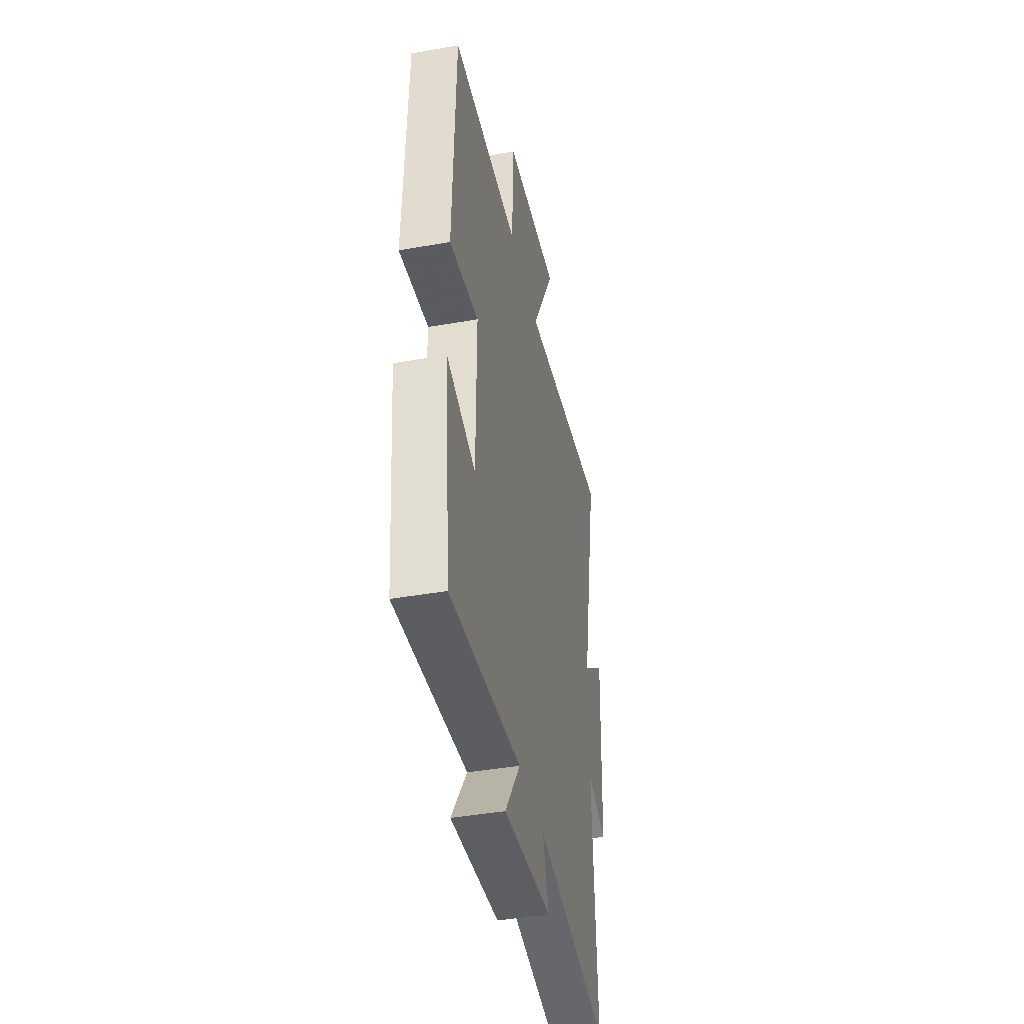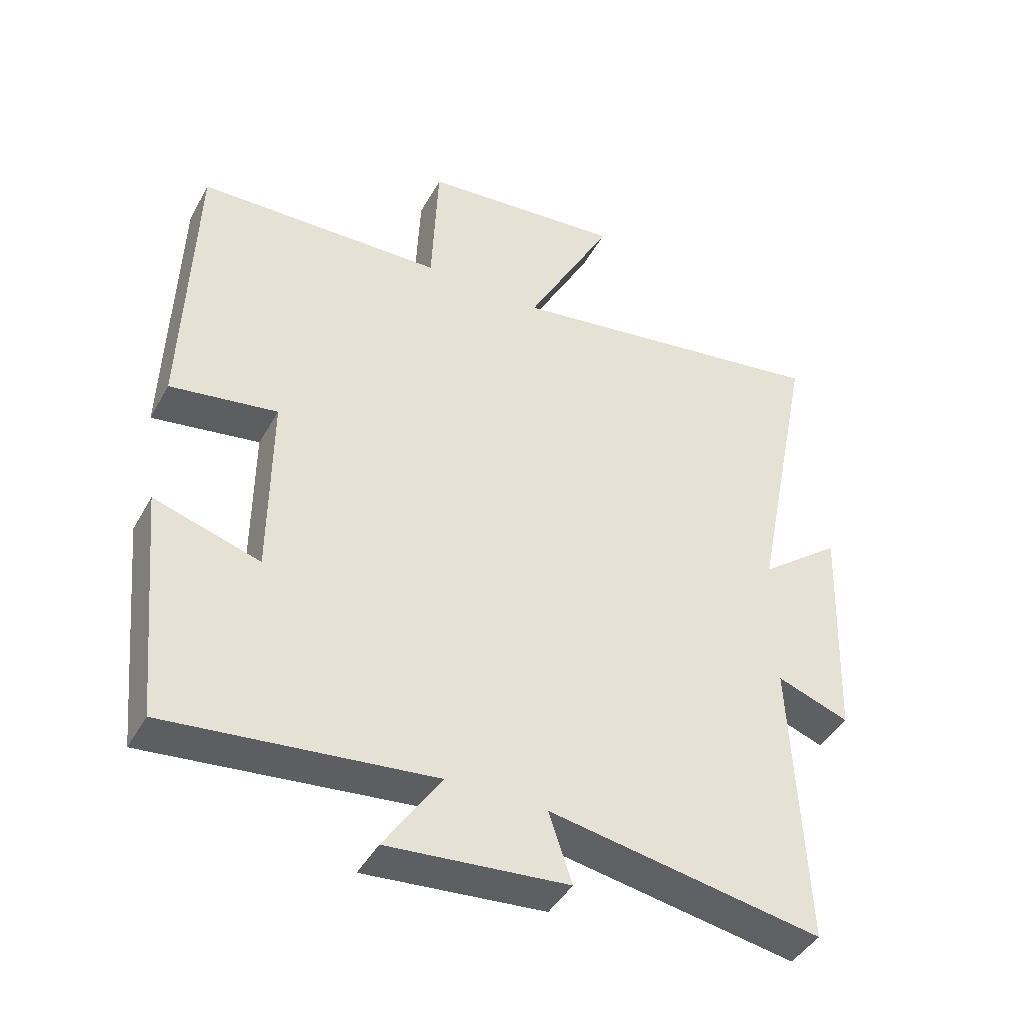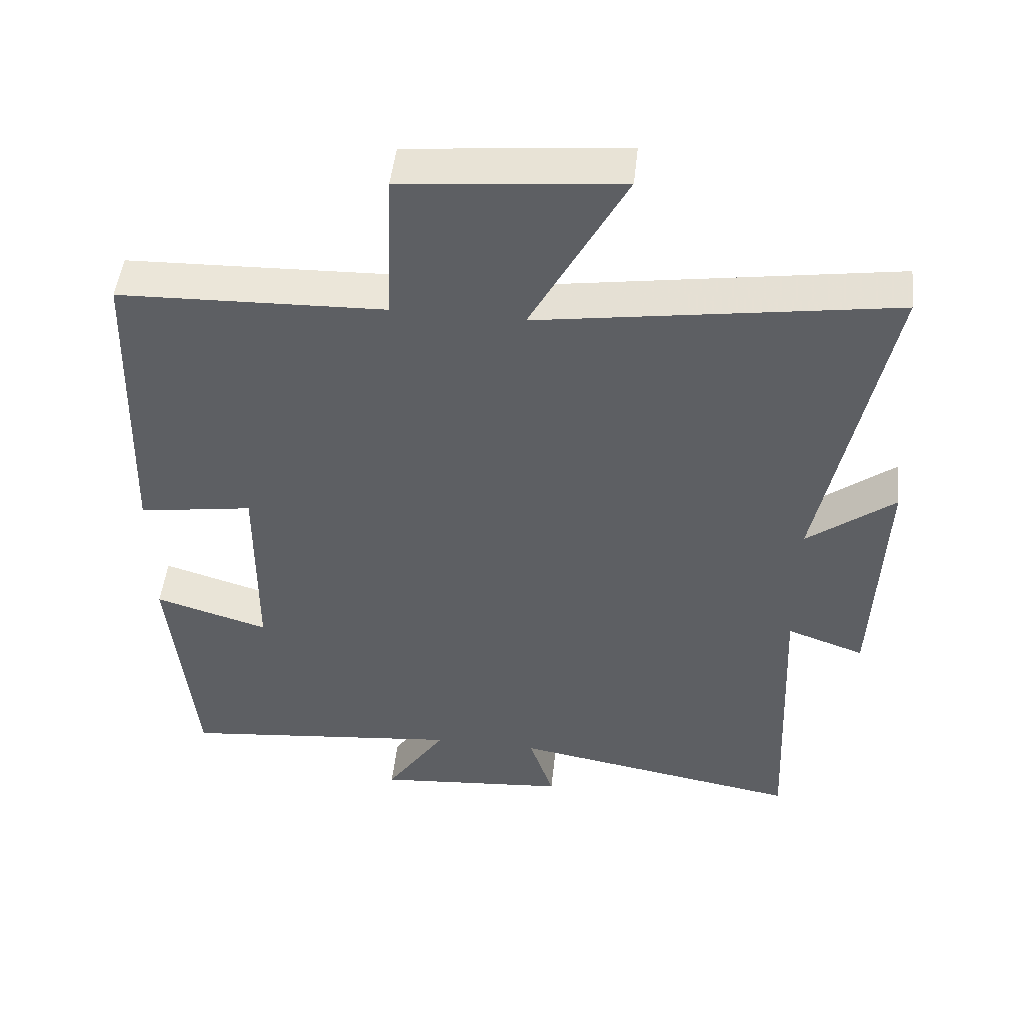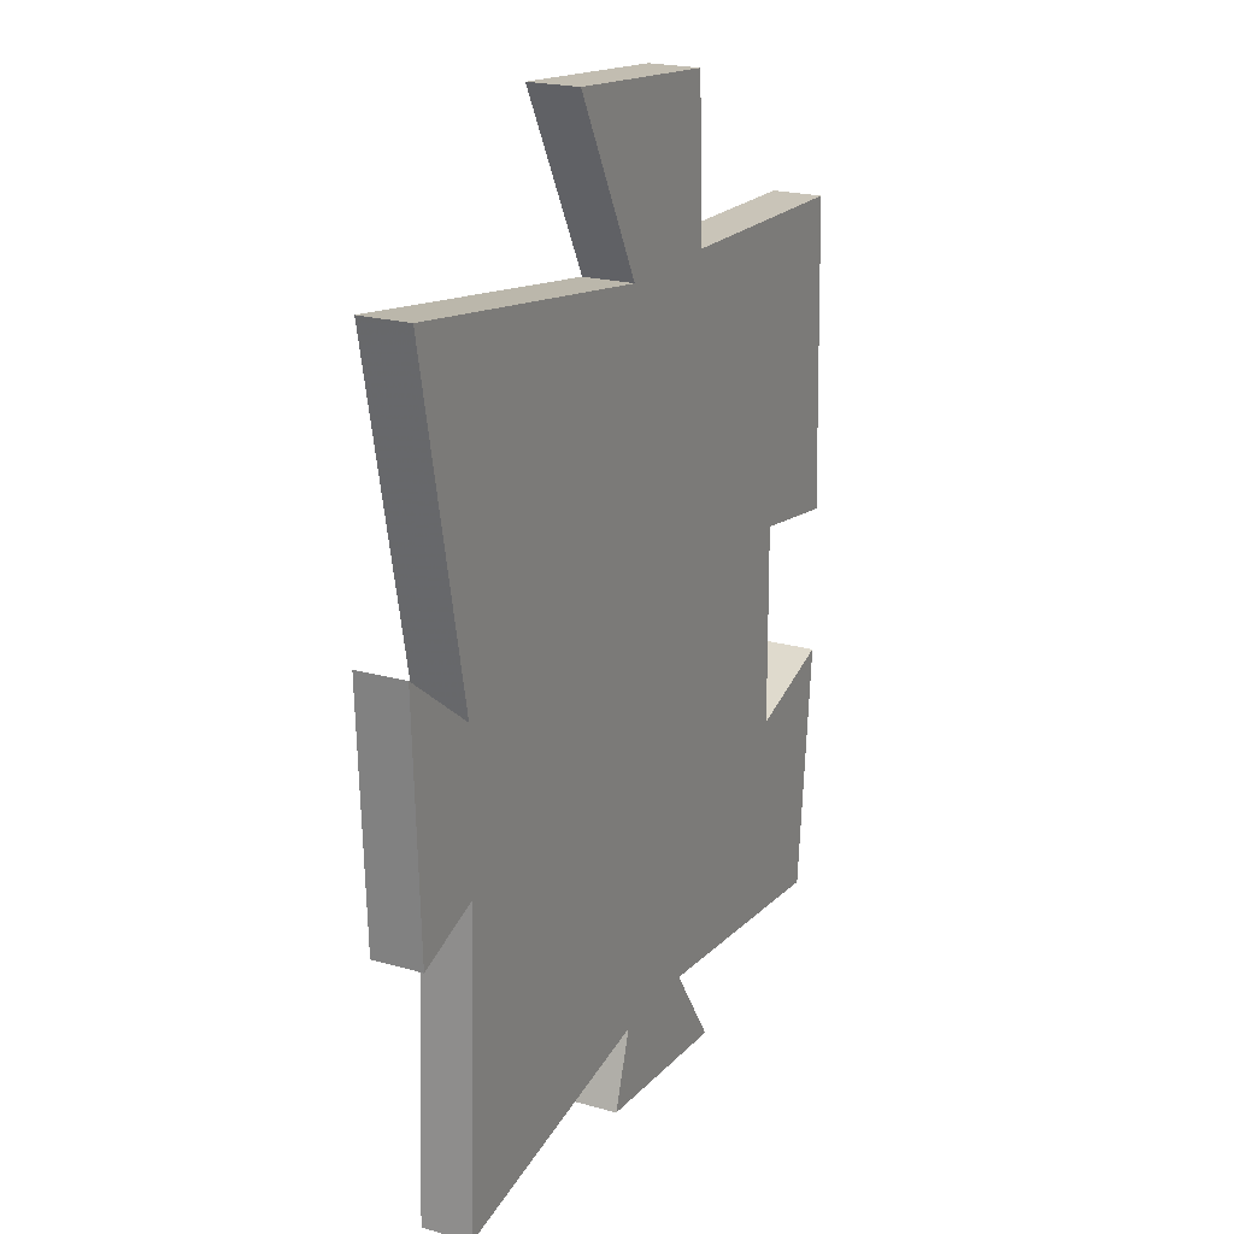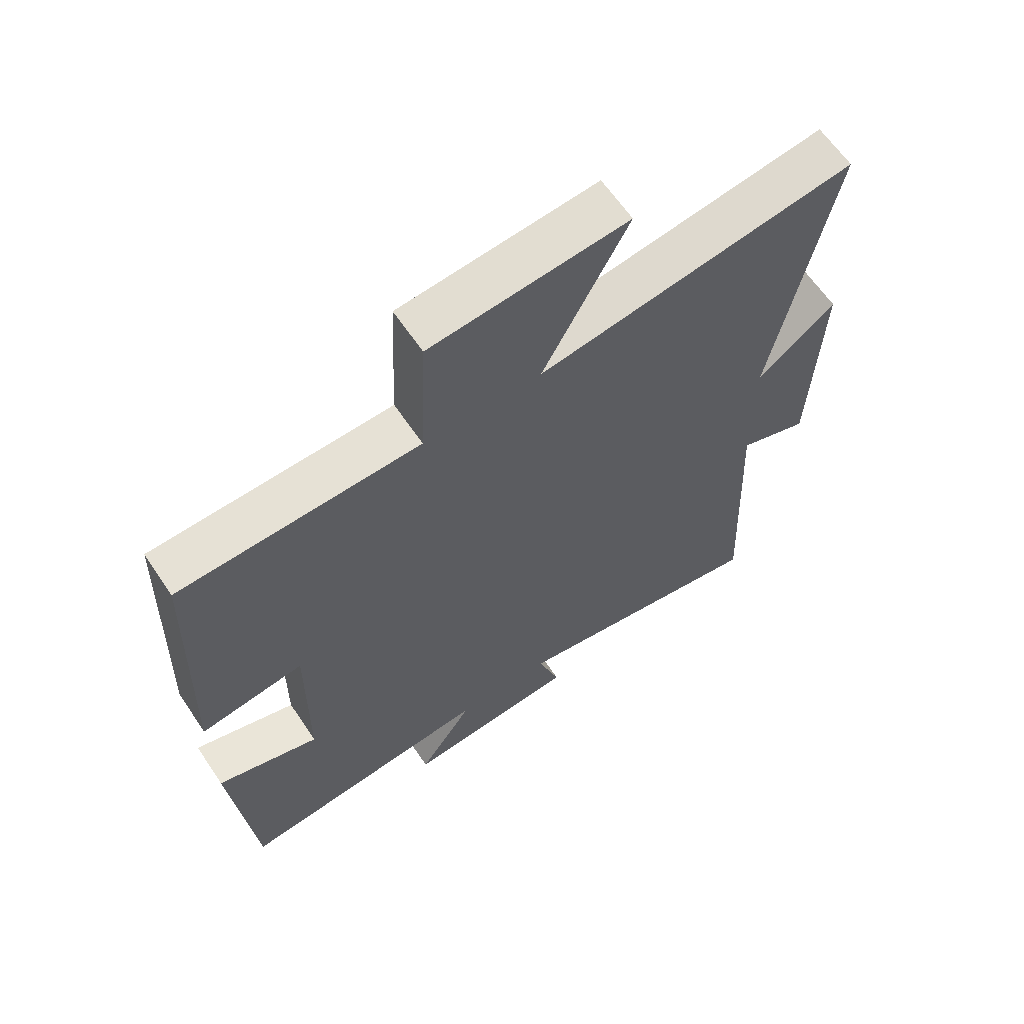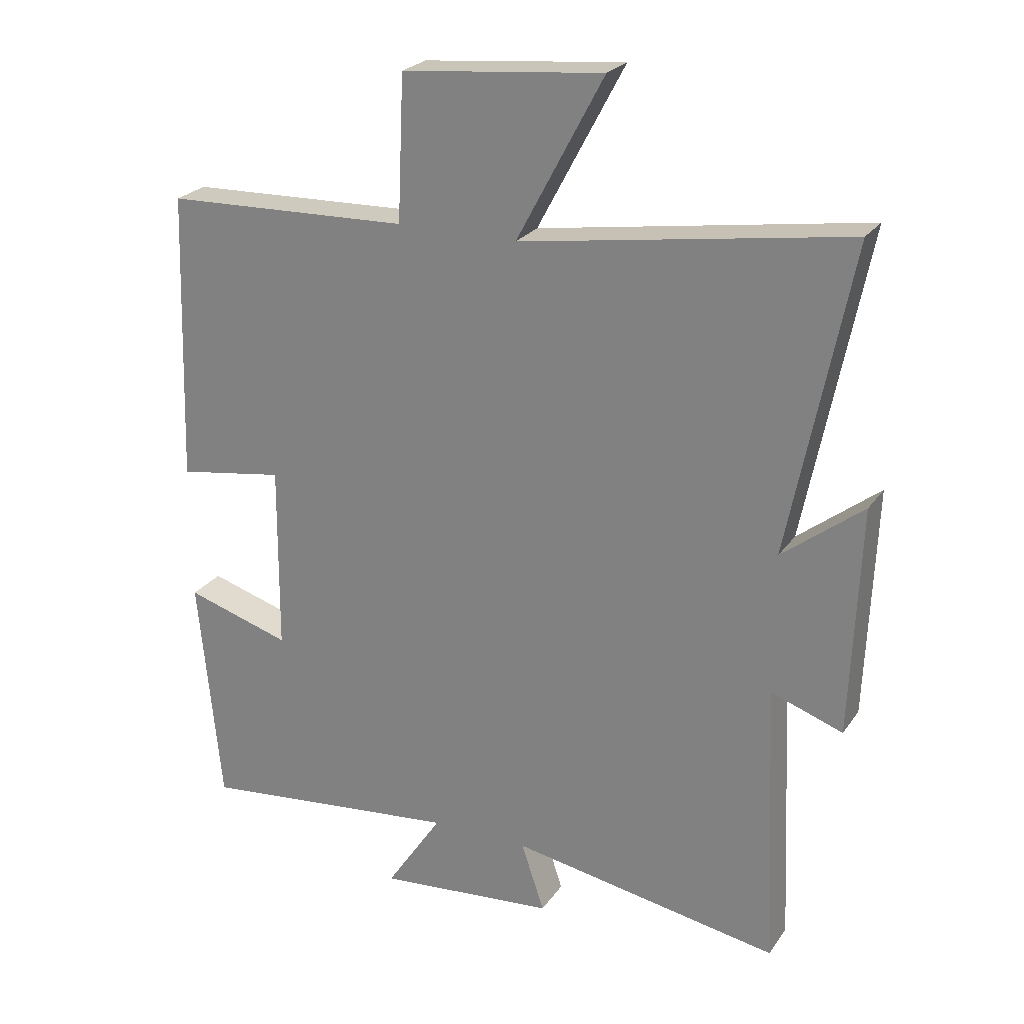
<metadata>
{"format":"obj","ext":"obj","renderer":"f3d","projection":"perspective","resolution":1024,"background":"white","views":[{"elev":-42.5,"azim":-78.1,"up":"+Z"},{"elev":-43.2,"azim":-27.2,"up":"+Z"},{"elev":49.0,"azim":6.3,"up":"+Z"},{"elev":21.6,"azim":116.6,"up":"+Z"},{"elev":63.1,"azim":-34.0,"up":"+Z"},{"elev":24.3,"azim":26.3,"up":"+Z"}]}
</metadata>
<code>
v 0.52 0.07 -0.574
v 0.099 0.07 -0.5
v 0.135 0.07 -0.608
v -0.143 0.07 -0.632
v -0.055 0.07 -0.5
v -0.465 0.07 -0.543
v -0.5 0.07 -0.182
v -0.336 0.07 -0.232
v -0.334 0.07 0.06
v -0.5 0.07 0.034
v -0.485 0.07 0.488
v -0.102 0.07 0.5
v -0.092 0.07 0.725
v 0.222 0.07 0.755
v 0.086 0.07 0.5
v 0.596 0.07 0.578
v 0.5 0.07 0.096
v 0.626 0.07 0.194
v 0.612 0.07 -0.164
v 0.5 0.07 -0.124
v 0.52 0 -0.574
v 0.099 0 -0.5
v 0.135 0 -0.608
v -0.143 0 -0.632
v -0.055 0 -0.5
v -0.465 0 -0.543
v -0.5 0 -0.182
v -0.336 0 -0.232
v -0.334 0 0.06
v -0.5 0 0.034
v -0.485 0 0.488
v -0.102 0 0.5
v -0.092 0 0.725
v 0.222 0 0.755
v 0.086 0 0.5
v 0.596 0 0.578
v 0.5 0 0.096
v 0.626 0 0.194
v 0.612 0 -0.164
v 0.5 0 -0.124
f 17 18 19 20
f 15 16 17
f 15 17 20
f 12 13 14 15
f 9 10 11 12
f 8 9 12 15
f 5 6 7 8
f 5 8 15 20
f 2 3 4 5
f 20 1 2
f 2 5 20
f 40 39 38 37
f 37 36 35
f 40 37 35
f 35 34 33 32
f 32 31 30 29
f 35 32 29 28
f 28 27 26 25
f 40 35 28 25
f 25 24 23 22
f 22 21 40
f 40 25 22
f 1 21 22 2
f 2 22 23 3
f 3 23 24 4
f 4 24 25 5
f 5 25 26 6
f 6 26 27 7
f 7 27 28 8
f 8 28 29 9
f 9 29 30 10
f 10 30 31 11
f 11 31 32 12
f 12 32 33 13
f 13 33 34 14
f 14 34 35 15
f 15 35 36 16
f 16 36 37 17
f 17 37 38 18
f 18 38 39 19
f 19 39 40 20
f 20 40 21 1

</code>
